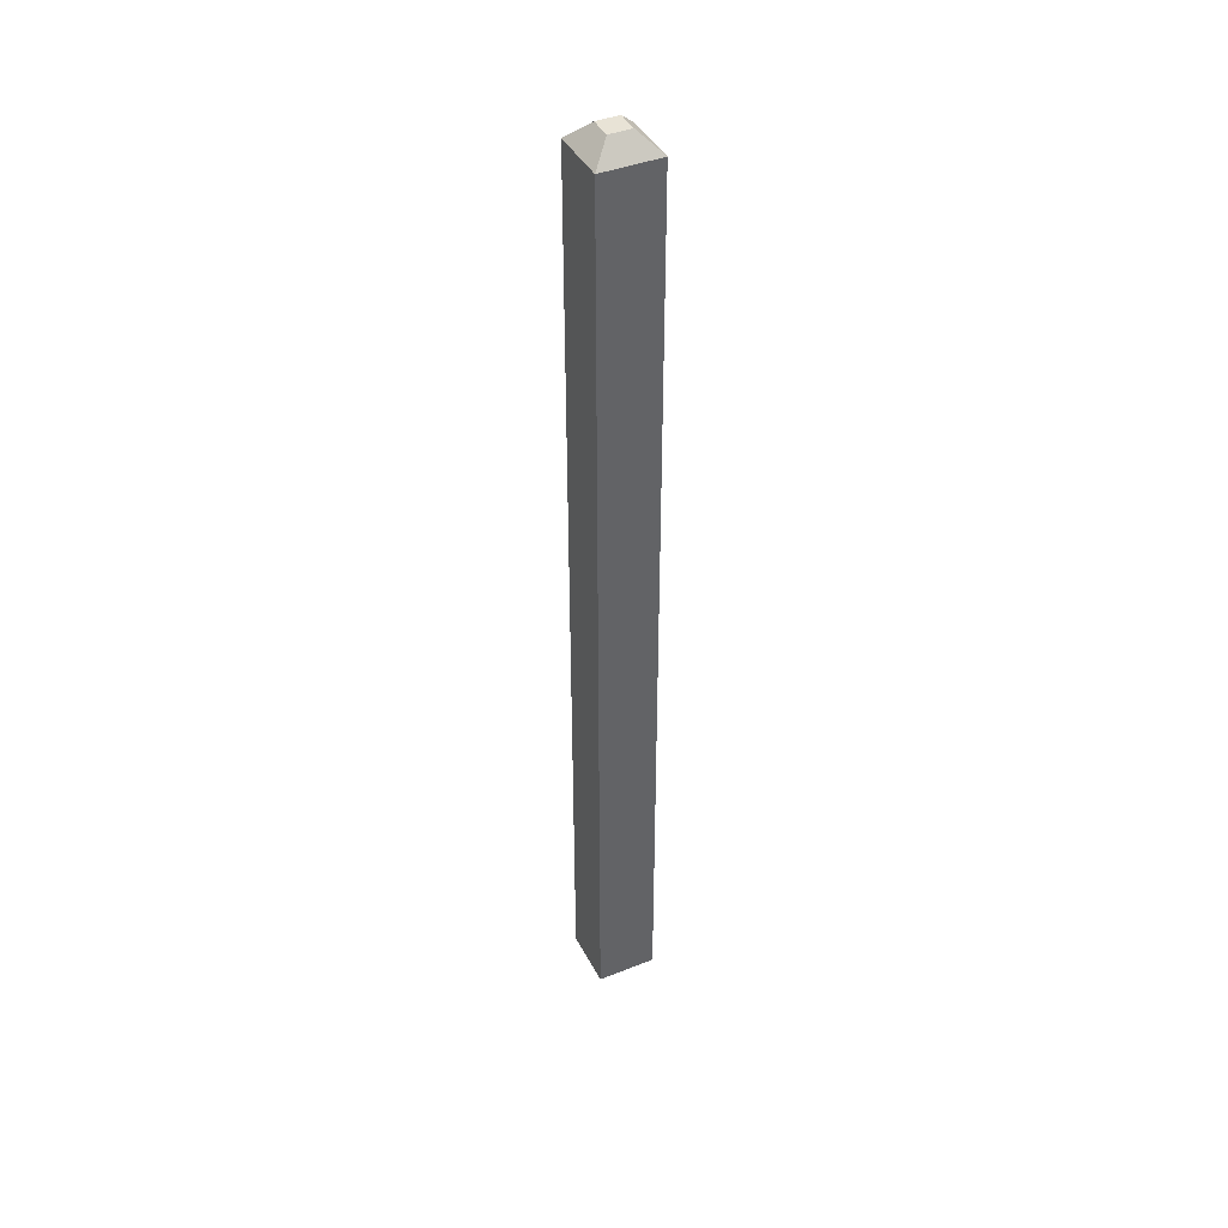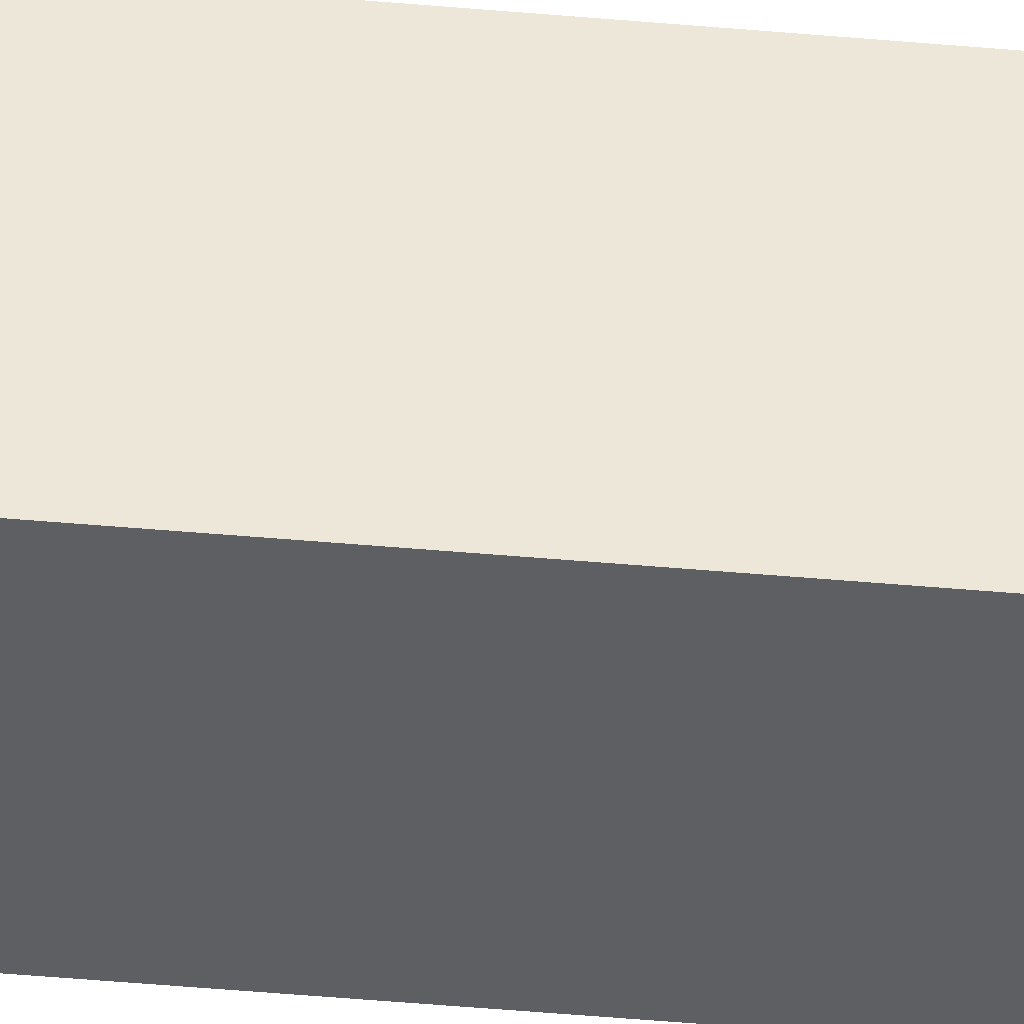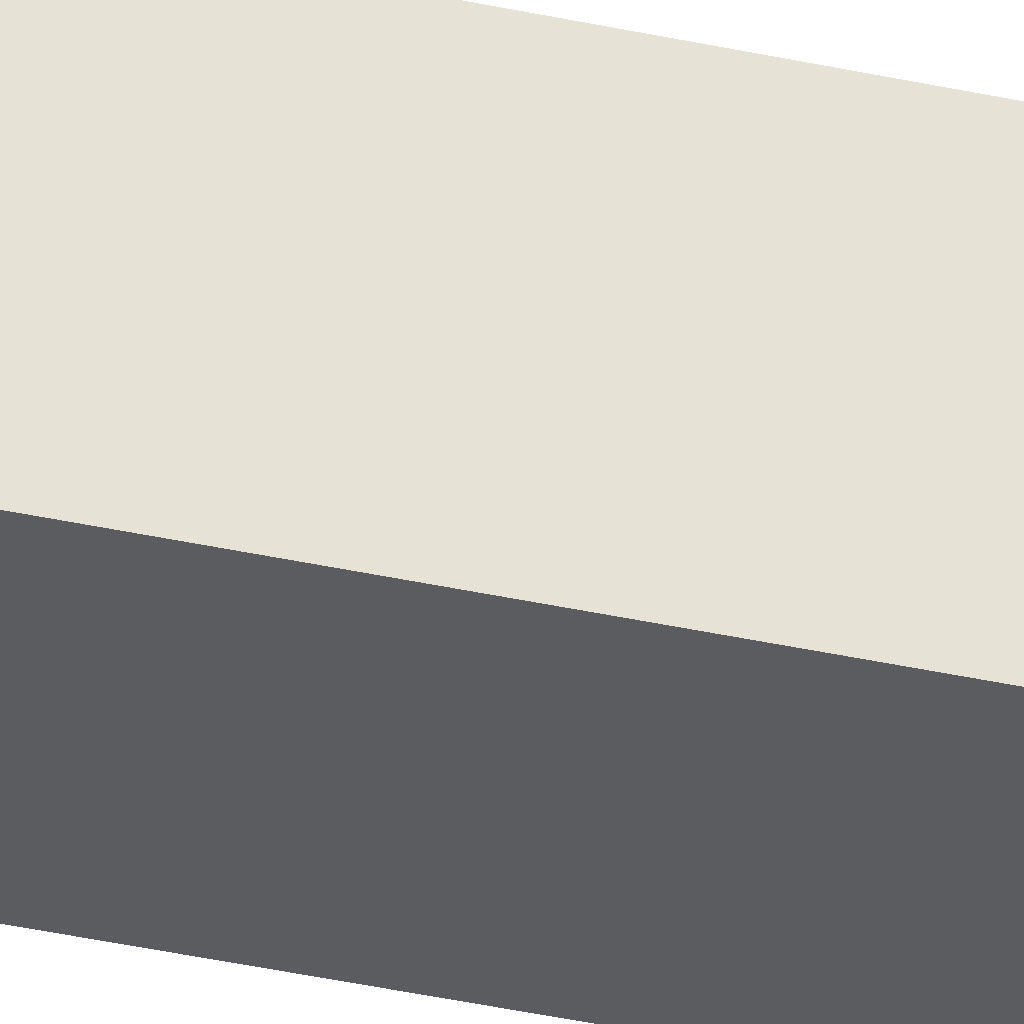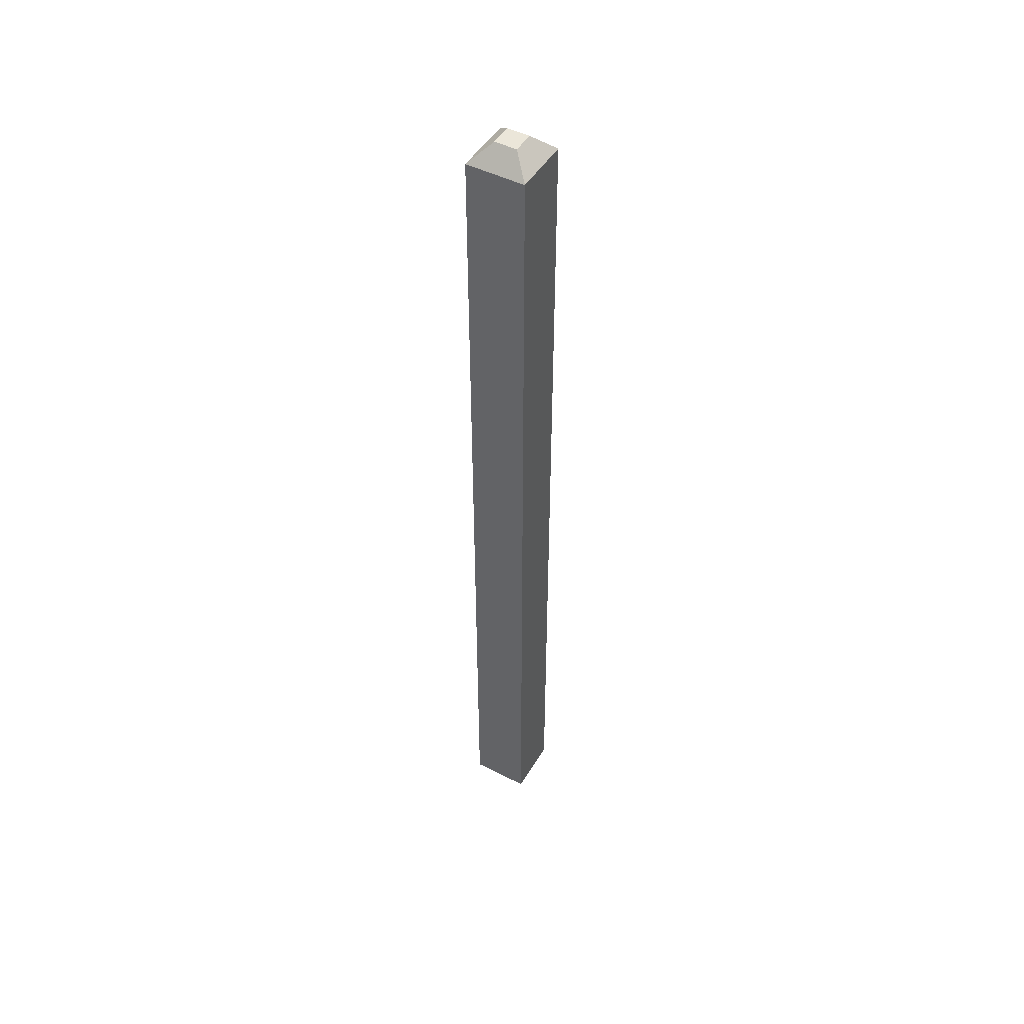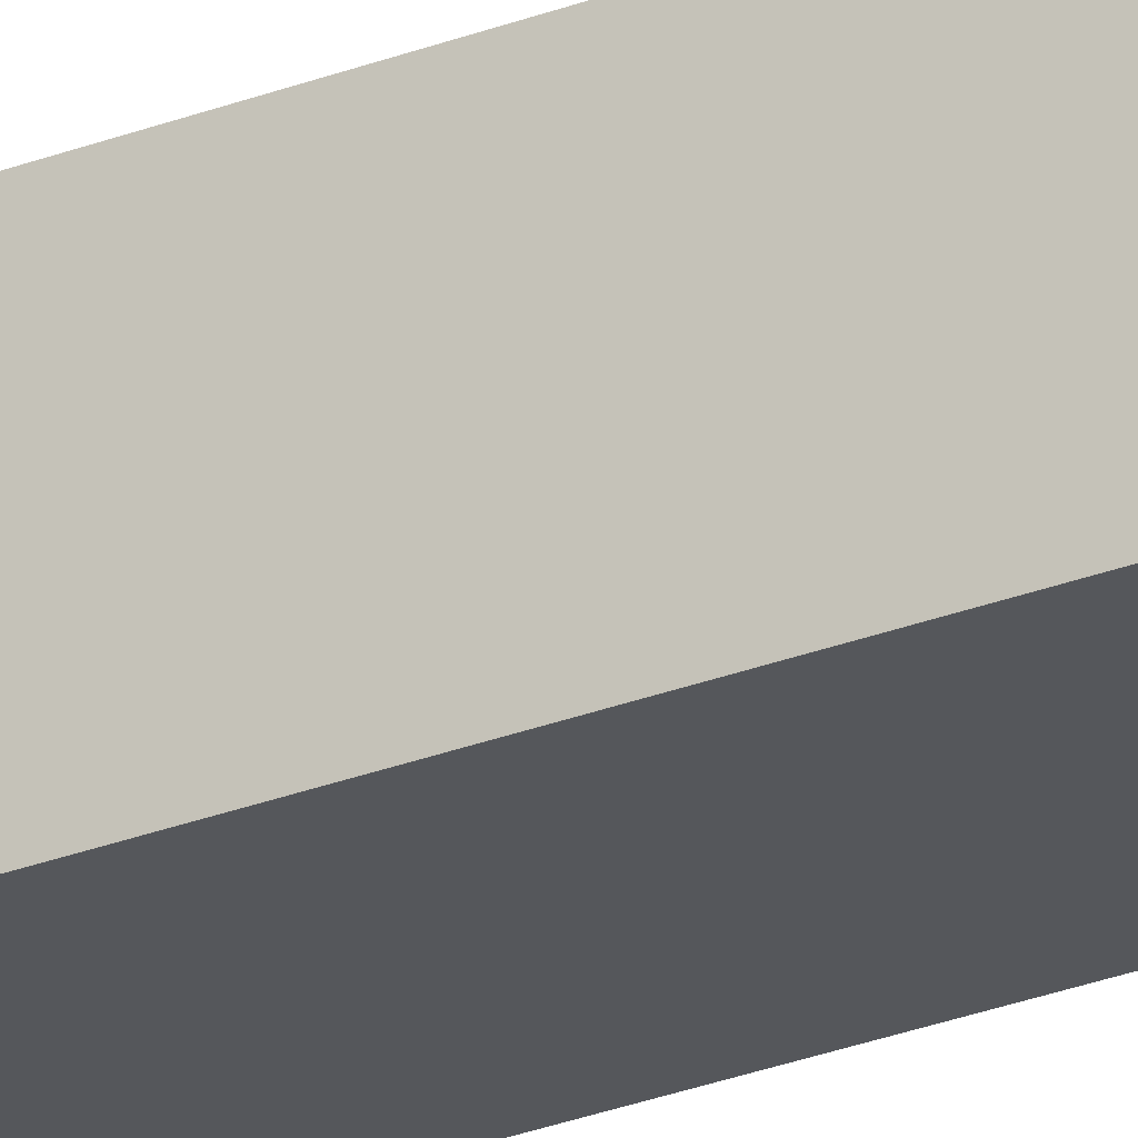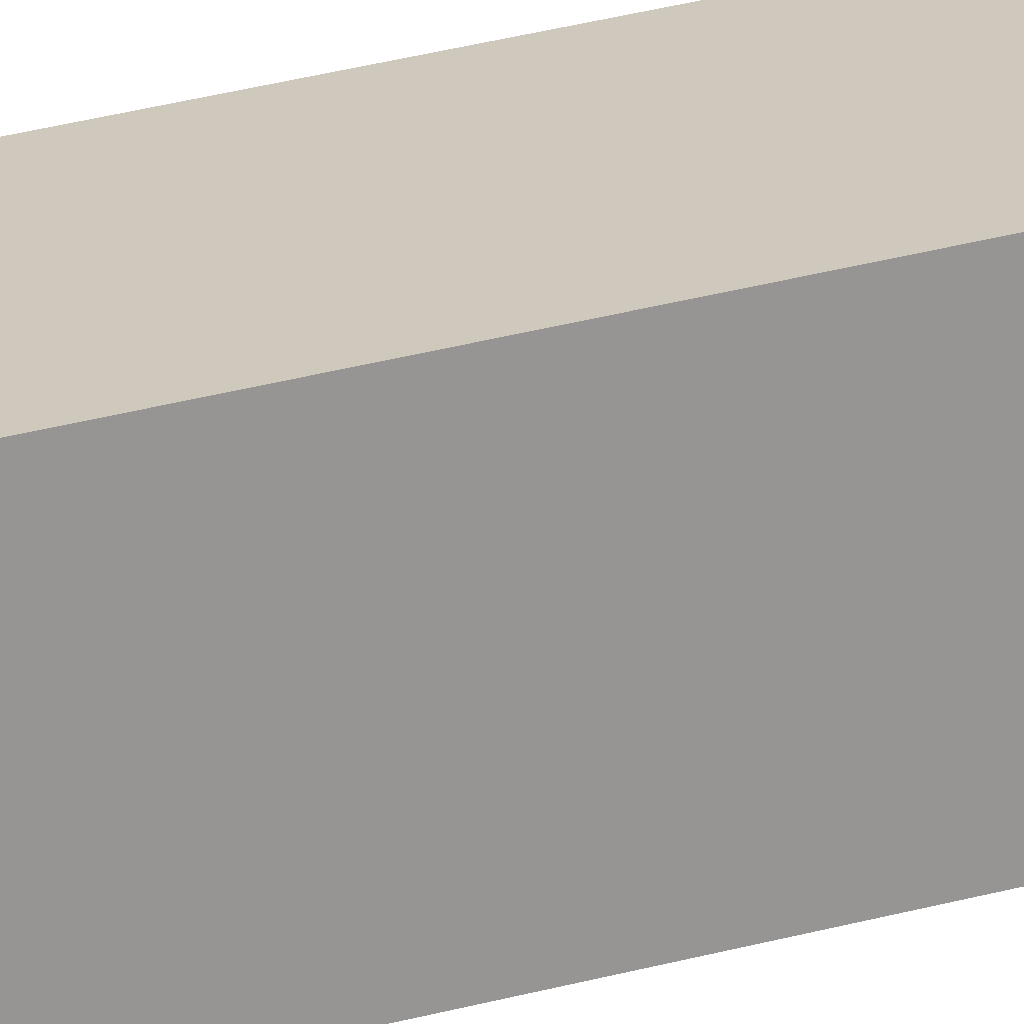
<metadata>
{"format":"obj","ext":"obj","renderer":"f3d","projection":"perspective","resolution":1024,"background":"white","views":[{"elev":41.5,"azim":154.3,"up":"+Y"},{"elev":-39.9,"azim":-96.6,"up":"+Z"},{"elev":-34.2,"azim":72.8,"up":"+Z"},{"elev":48.1,"azim":119.8,"up":"+Y"},{"elev":-26.4,"azim":121.9,"up":"+Z"},{"elev":22.5,"azim":61.8,"up":"+Z"}]}
</metadata>
<code>
o B4B-XH-A
v -0.000394 0.00615 -0.000394
v -0.000394 -0.00615 0.000394
v -0.000394 0.00615 0.000394
v -0.000394 -0.00615 -0.000394
v 0.000394 0.00615 -0.000394
v 0.000394 -0.00615 -0.000394
v 0.000394 0.00615 0.000394
v 0.000394 -0.00615 0.000394
v 0.000148 -0.006396 0.000148
v -0.000148 -0.006396 -0.000148
v 0.000148 -0.006396 -0.000148
v -0.000148 -0.006396 0.000148
v -0.000148 0.006396 -0.000148
v 0.000148 0.006396 0.000148
v 0.000148 0.006396 -0.000148
v -0.000148 0.006396 0.000148
f 1 2 3
f 4 2 1
f 5 4 1
f 6 4 5
f 7 6 5
f 8 6 7
f 3 8 7
f 2 8 3
f 9 10 11
f 12 10 9
f 13 14 15
f 13 16 14
f 14 16 3
f 14 3 7
f 16 13 1
f 16 1 3
f 15 14 7
f 15 7 5
f 13 15 5
f 13 5 1
f 4 6 10
f 10 6 11
f 6 8 11
f 11 8 9
f 12 4 10
f 2 4 12
f 8 2 9
f 9 2 12

</code>
